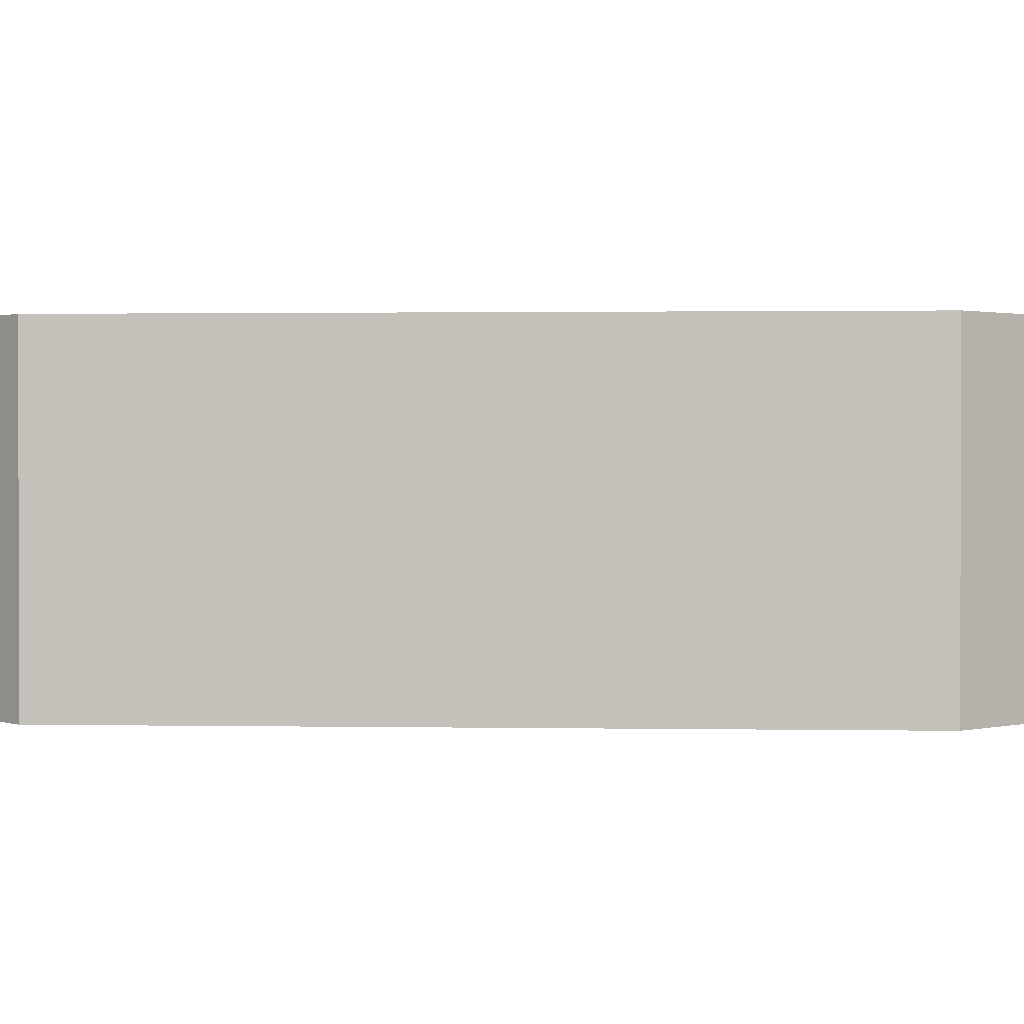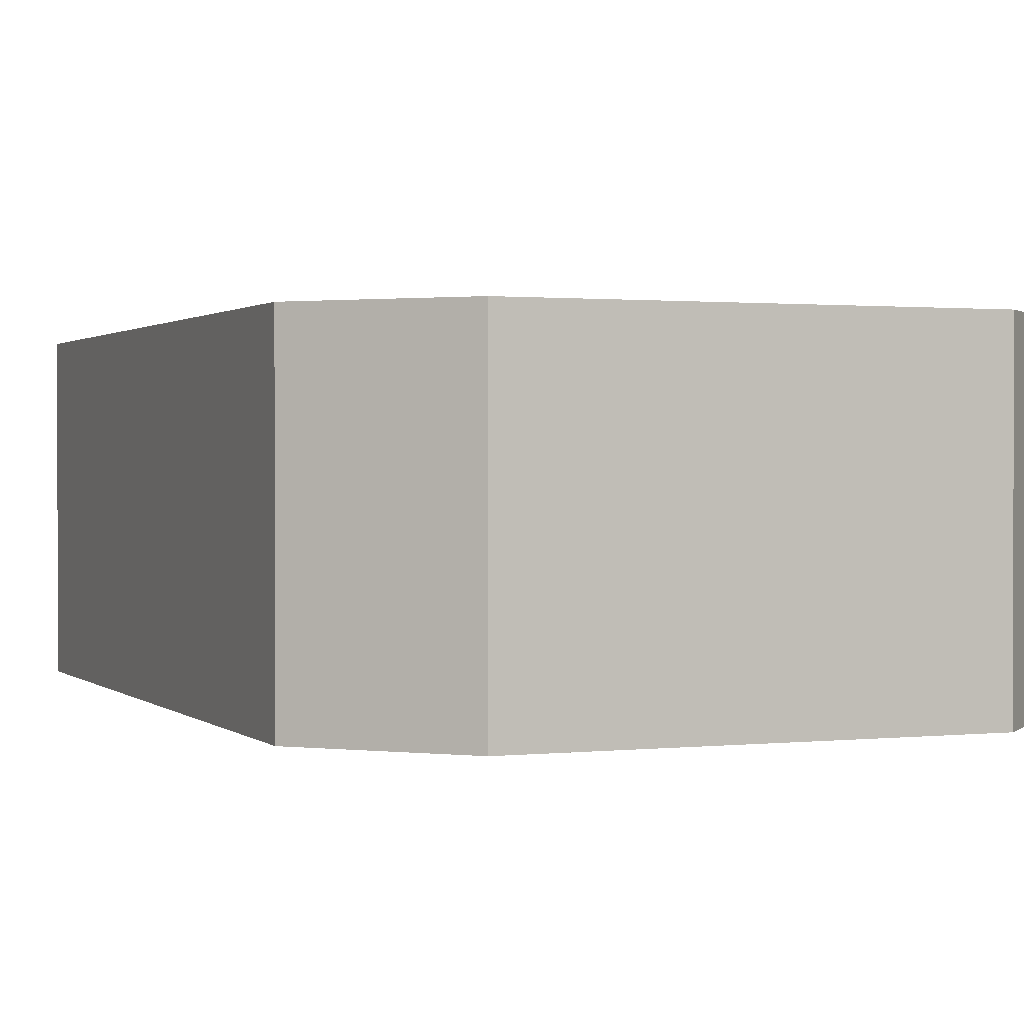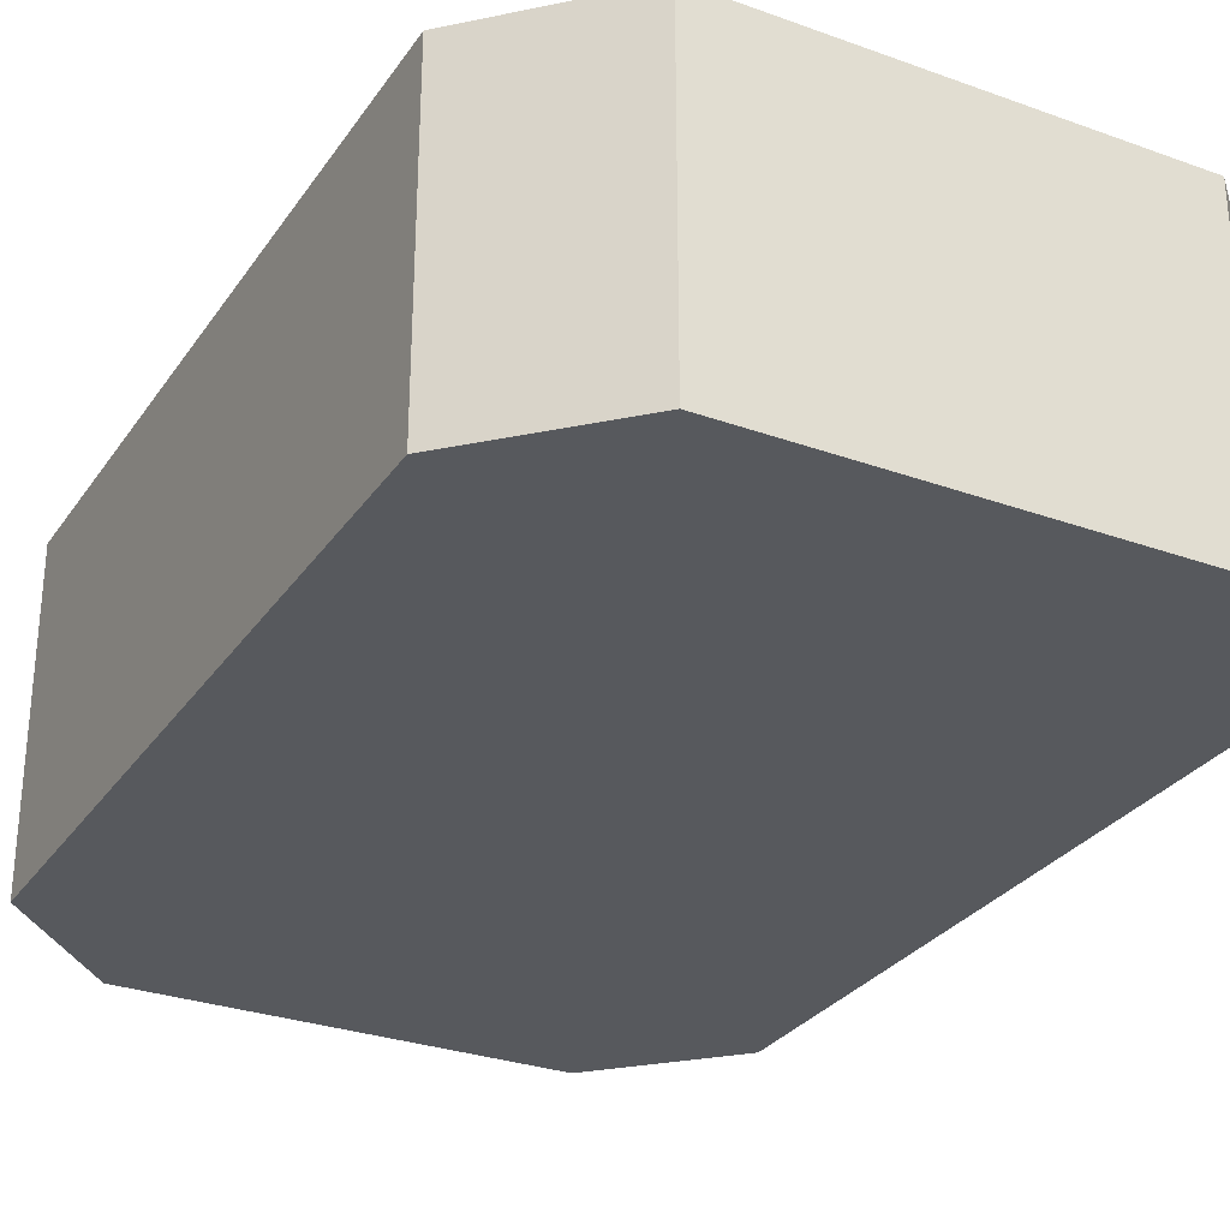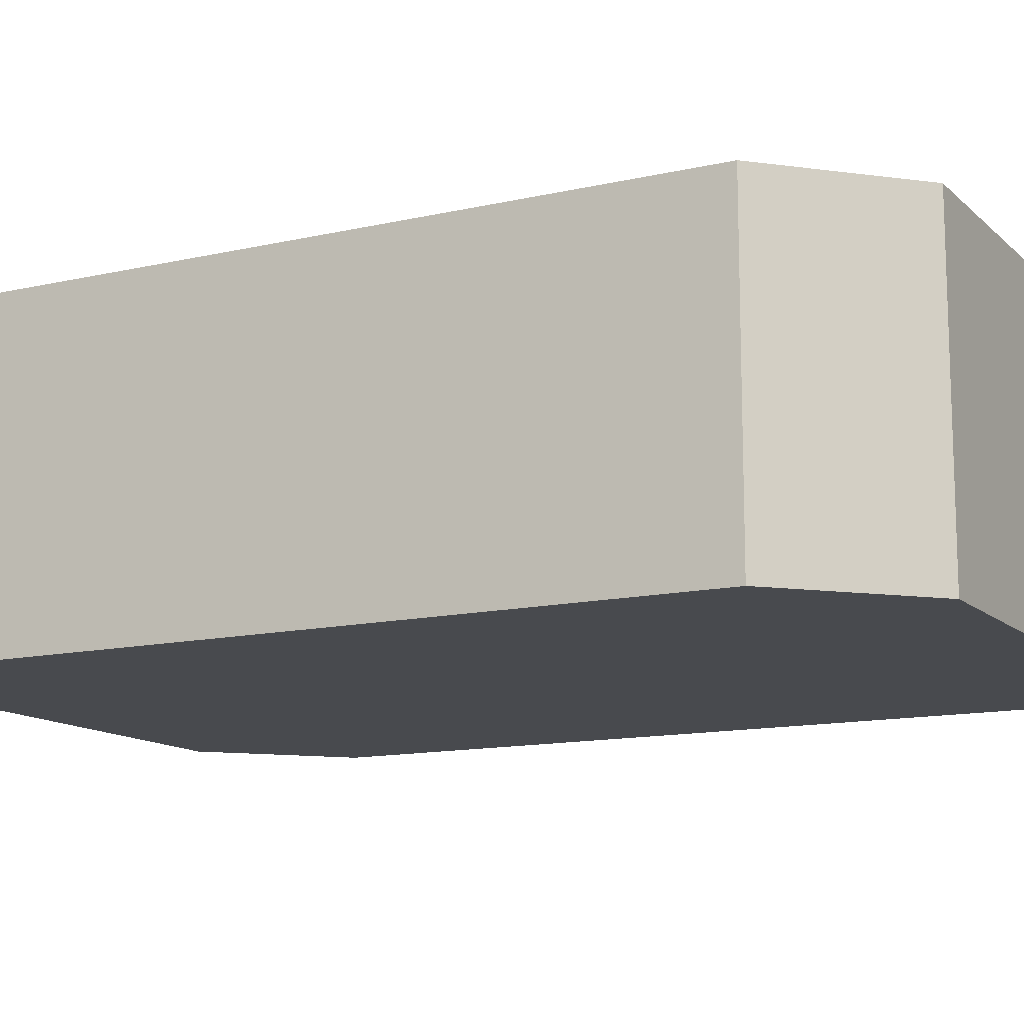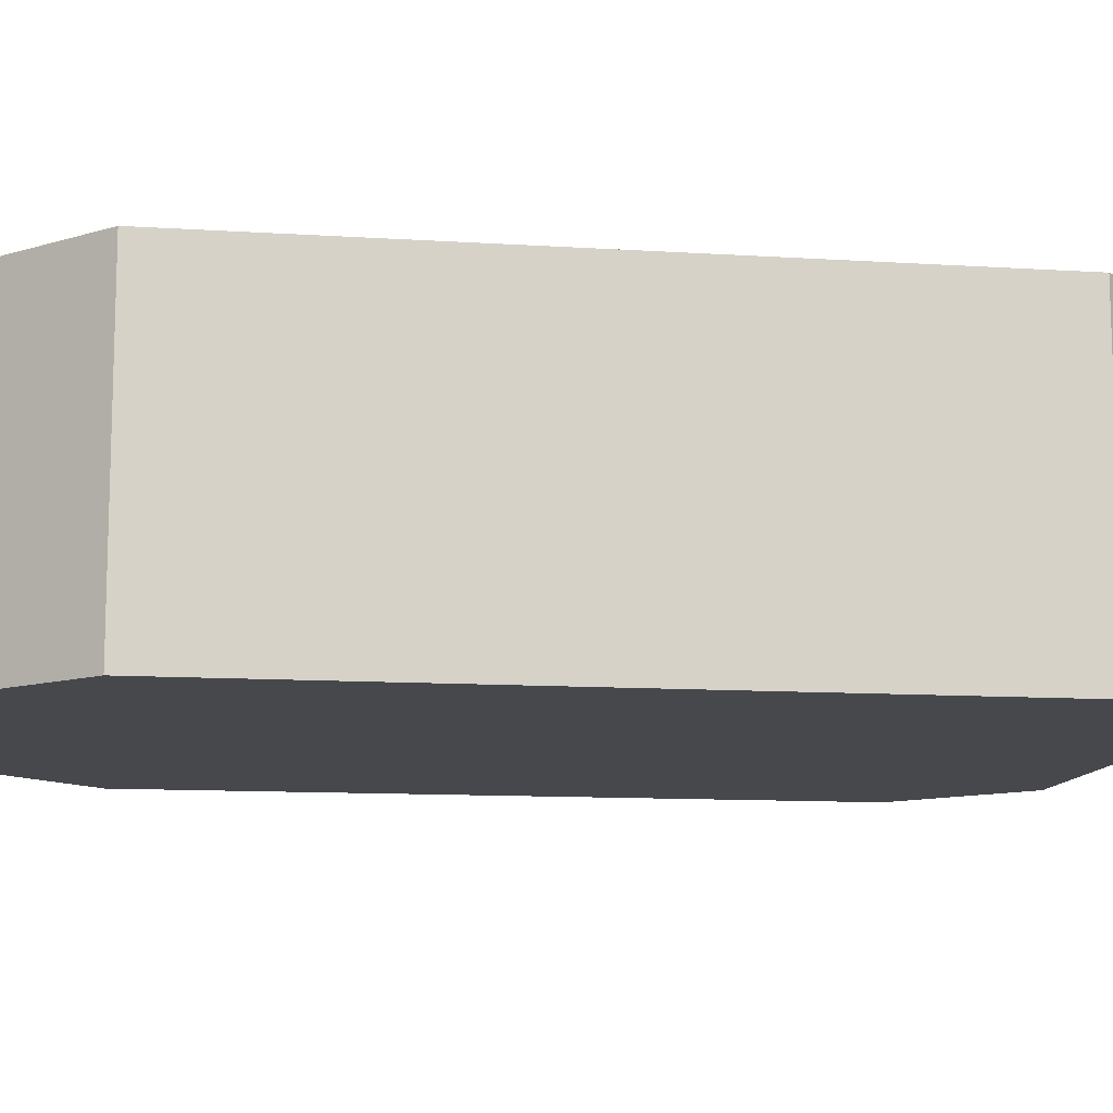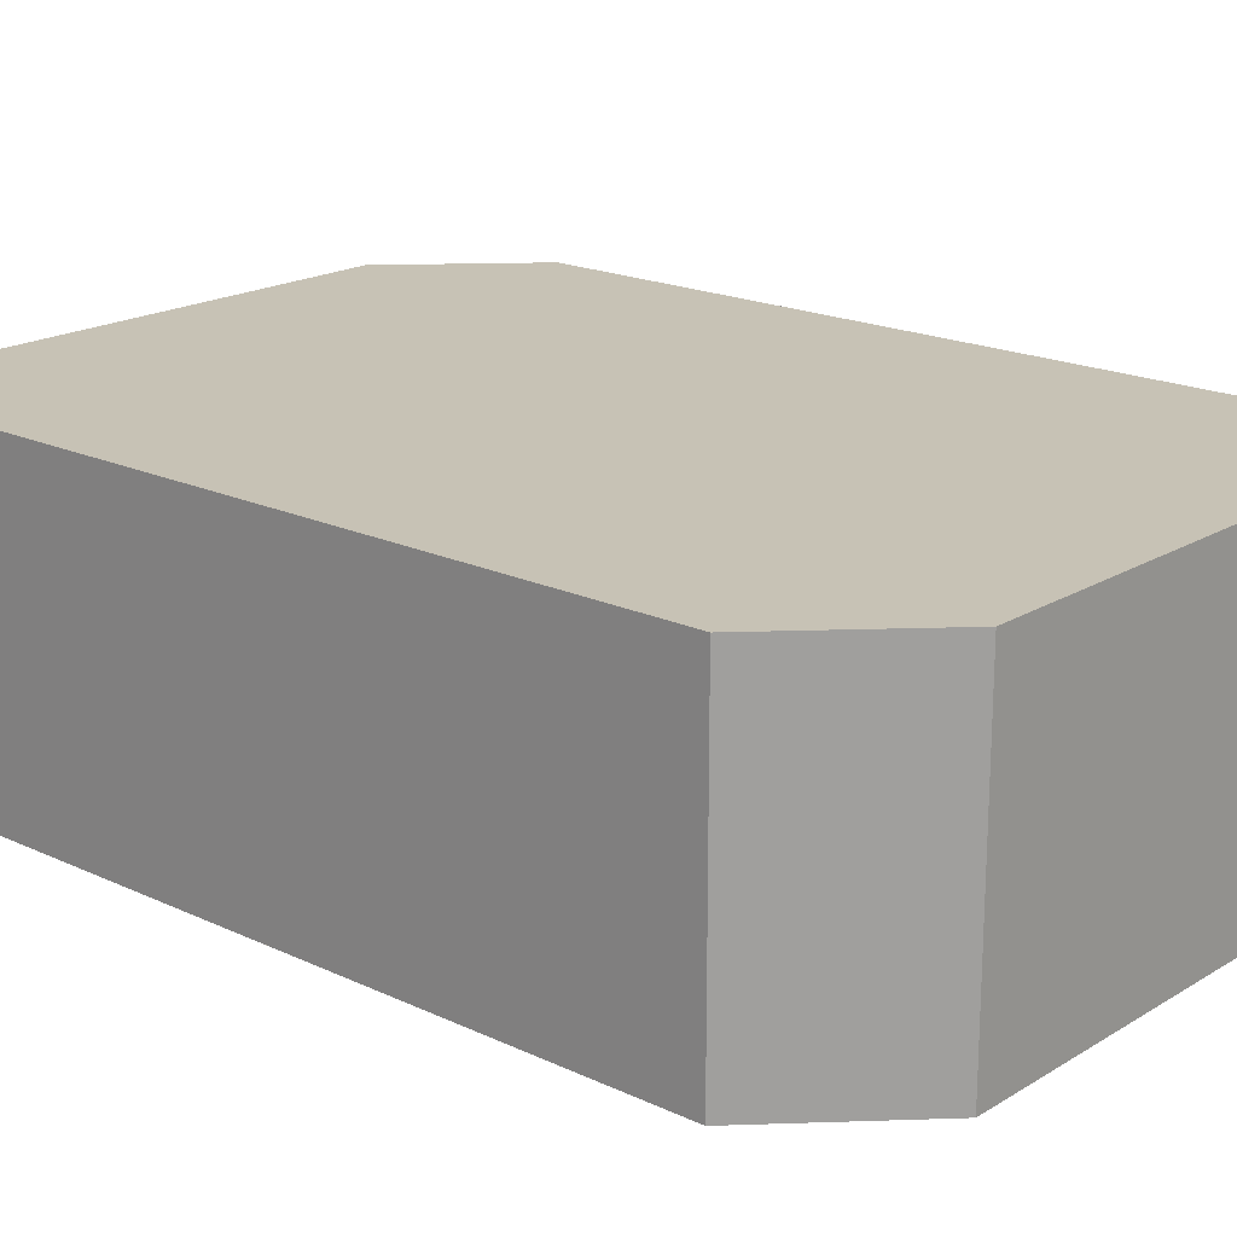
<metadata>
{"format":"obj","ext":"obj","renderer":"f3d","projection":"perspective","resolution":1024,"background":"white","views":[{"elev":1.1,"azim":-86.3,"up":"+Y"},{"elev":1.1,"azim":-22.1,"up":"+Y"},{"elev":-29.4,"azim":152.0,"up":"+Y"},{"elev":-12.9,"azim":117.9,"up":"+Y"},{"elev":-11.4,"azim":81.2,"up":"+Y"},{"elev":19.0,"azim":131.4,"up":"+Y"}]}
</metadata>
<code>
v  -13.93 0 15.25
v  -13.93 0 -0
v  13.93 0 -0
v  8.972 0 20.21
v  13.93 0 15.25
v  -8.972 0 20.21
v  -8.972 13.42 20.21
v  8.972 13.42 20.21
v  13.93 13.42 15.25
v  13.93 13.42 -0
v  -13.93 13.42 -0
v  -13.93 13.42 15.25
v  8.972 0 -20.21
v  13.93 0 -15.25
v  -13.93 0 -15.25
v  -8.972 0 -20.21
v  13.93 13.42 -15.25
v  8.972 13.42 -20.21
v  -8.972 13.42 -20.21
v  -13.93 13.42 -15.25
g Box001
f 1 2 3 4
f 3 5 4
f 6 1 4
f 7 8 9 10
f 7 10 11 12
f 6 4 8 7
f 5 3 10 9
f 2 1 12 11
f 4 5 9 8
f 7 12 1 6
f 13 14 3 15
f 3 2 15
f 16 13 15
f 17 18 19 10
f 11 10 19 20
f 16 19 18 13
f 14 17 10 3
f 2 11 20 15
f 13 18 17 14
f 19 16 15 20

</code>
